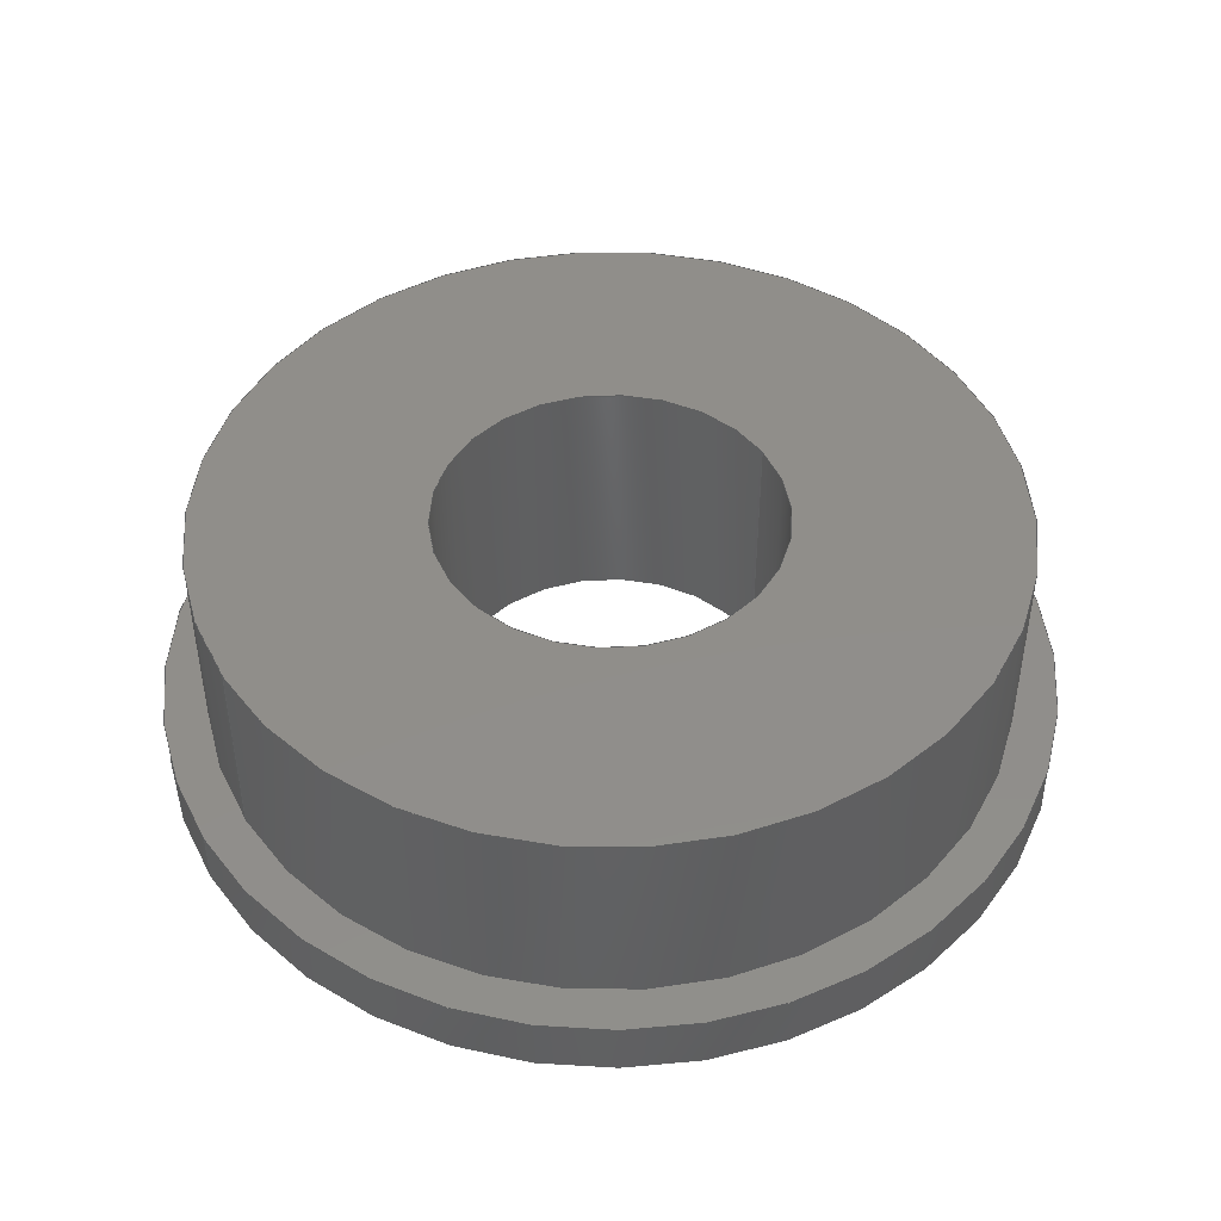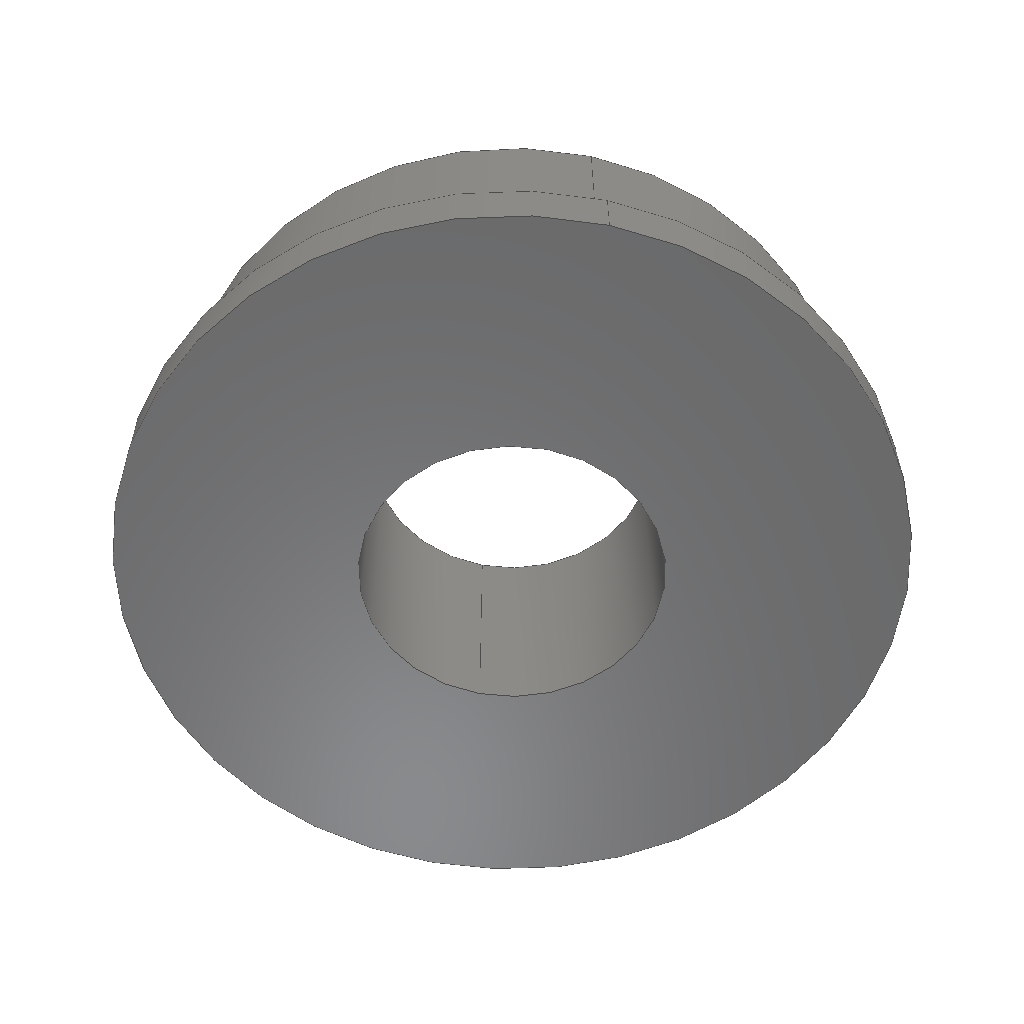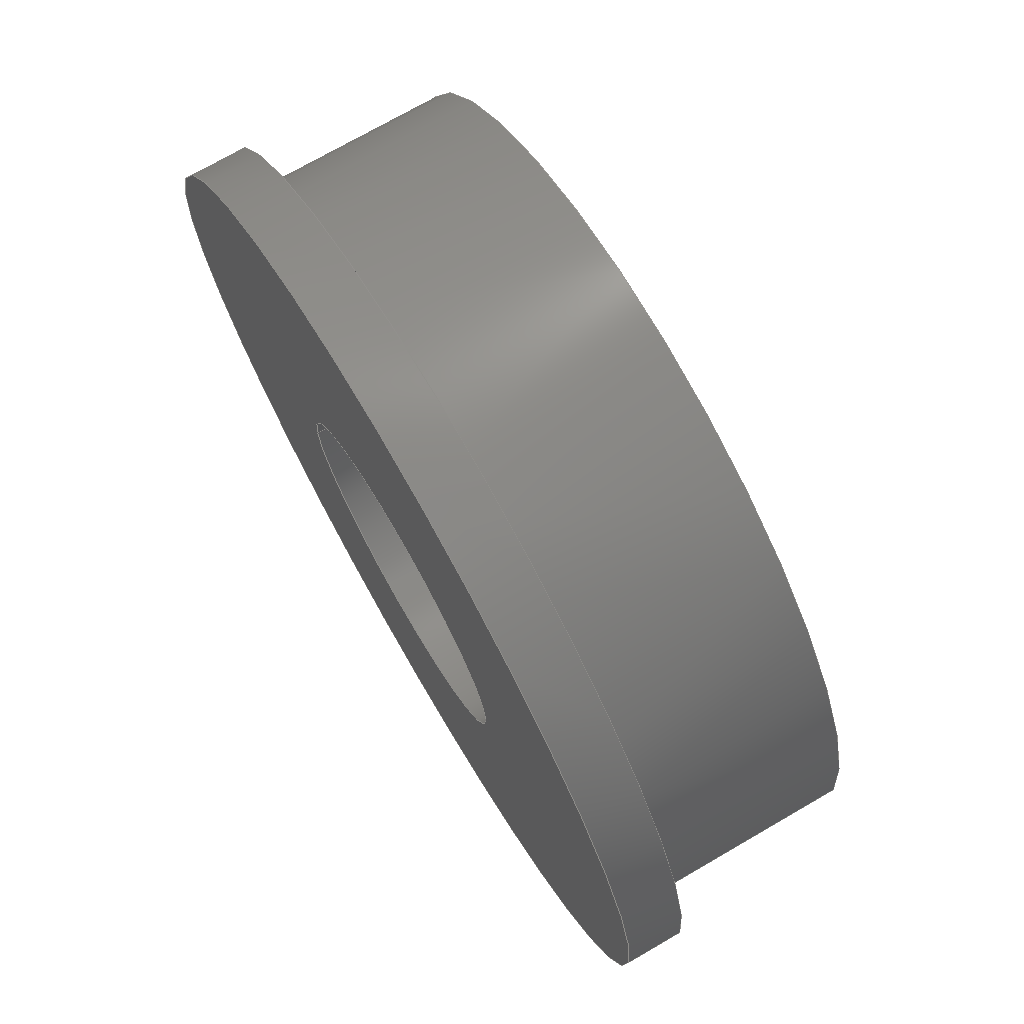
<metadata>
{"format":"step","ext":"stp","renderer":"f3d","projection":"perspective","resolution":1024,"background":"white","views":[{"elev":45.9,"azim":-31.0,"up":"+Y"},{"elev":-56.1,"azim":-102.7,"up":"+Y"},{"elev":73.1,"azim":59.9,"up":"+Z"}]}
</metadata>
<code>
ISO-10303-21;
DATA;
#1=CARTESIAN_POINT('POINT1',(-11.11,1.575,0));
#2=VERTEX_POINT('VERTEX1',#1);
#3=CARTESIAN_POINT('POINT2',(-11.11,7.137,0));
#4=VERTEX_POINT('VERTEX2',#3);
#5=CARTESIAN_POINT('POS1',(-11.11,1.575,
   -1.361e-15));
#6=DIRECTION('DIR1',(0,1,0));
#7=VECTOR('VEC1',#6,25.4);
#8=LINE('STRAIGHT1',#5,#7);
#9=EDGE_CURVE('EDGE1',#2,#4,#8,.T.);
#10=ORIENTED_EDGE('COEDGE1',*,*,#9,.T.);
#11=CARTESIAN_POINT('POINT3',(11.11,7.137,0));
#12=VERTEX_POINT('VERTEX3',#11);
#13=CARTESIAN_POINT('POS2',(0,7.137,0));
#14=DIRECTION('DIR2',(0,1,0));
#15=DIRECTION('DIR3',(1,0,0));
#16=AXIS2_PLACEMENT_3D('AXIS1',#13,#14,#15);
#17=CIRCLE('ELLIPSE1',#16,11.11);
#18=EDGE_CURVE('EDGE2',#12,#4,#17,.T.);
#19=ORIENTED_EDGE('COEDGE2',*,*,#18,.F.);
#20=CARTESIAN_POINT('POINT4',(11.11,1.575,0));
#21=VERTEX_POINT('VERTEX4',#20);
#22=CARTESIAN_POINT('POS3',(11.11,1.575,0));
#23=DIRECTION('DIR4',(0,1,0));
#24=VECTOR('VEC2',#23,25.4);
#25=LINE('STRAIGHT2',#22,#24);
#26=EDGE_CURVE('EDGE3',#21,#12,#25,.T.);
#27=ORIENTED_EDGE('COEDGE3',*,*,#26,.F.);
#28=CARTESIAN_POINT('POS4',(0,1.575,0));
#29=DIRECTION('DIR5',(0,1,0));
#30=DIRECTION('DIR6',(1,0,0));
#31=AXIS2_PLACEMENT_3D('AXIS2',#28,#29,#30);
#32=CIRCLE('ELLIPSE2',#31,11.11);
#33=EDGE_CURVE('EDGE4',#21,#2,#32,.T.);
#34=ORIENTED_EDGE('COEDGE4',*,*,#33,.T.);
#35=EDGE_LOOP('NONE',(#10,#19,#27,#34));
#36=FACE_BOUND('LOOP1',#35,.T.);
#37=CARTESIAN_POINT('POS5',(0,1.575,0));
#38=DIRECTION('DIR7',(0,1,0));
#39=DIRECTION('DIR8',(1,0,0));
#40=AXIS2_PLACEMENT_3D('AXIS3',#37,#38,#39);
#41=CYLINDRICAL_SURFACE('CONE_SURF1',#40,11.11);
#42=ADVANCED_FACE('FACE1',(#36),#41,.T.);
#43=ORIENTED_EDGE('COEDGE5',*,*,#26,.T.);
#44=CARTESIAN_POINT('POS6',(0,7.137,0));
#45=DIRECTION('DIR9',(0,1,0));
#46=DIRECTION('DIR10',(-1,0,0));
#47=AXIS2_PLACEMENT_3D('AXIS4',#44,#45,#46);
#48=CIRCLE('ELLIPSE3',#47,11.11);
#49=EDGE_CURVE('EDGE5',#4,#12,#48,.T.);
#50=ORIENTED_EDGE('COEDGE6',*,*,#49,.F.);
#51=ORIENTED_EDGE('COEDGE7',*,*,#9,.F.);
#52=CARTESIAN_POINT('POS7',(0,1.575,0));
#53=DIRECTION('DIR11',(0,1,0));
#54=DIRECTION('DIR12',(-1,0,0));
#55=AXIS2_PLACEMENT_3D('AXIS5',#52,#53,#54);
#56=CIRCLE('ELLIPSE4',#55,11.11);
#57=EDGE_CURVE('EDGE6',#2,#21,#56,.T.);
#58=ORIENTED_EDGE('COEDGE8',*,*,#57,.T.);
#59=EDGE_LOOP('NONE',(#43,#50,#51,#58));
#60=FACE_BOUND('LOOP1',#59,.T.);
#61=CARTESIAN_POINT('POS8',(0,1.575,0));
#62=DIRECTION('DIR13',(0,1,0));
#63=DIRECTION('DIR14',(1,0,0));
#64=AXIS2_PLACEMENT_3D('AXIS6',#61,#62,#63);
#65=CYLINDRICAL_SURFACE('CONE_SURF2',#64,11.11);
#66=ADVANCED_FACE('FACE2',(#60),#65,.T.);
#67=ORIENTED_EDGE('COEDGE9',*,*,#49,.T.);
#68=ORIENTED_EDGE('COEDGE10',*,*,#18,.T.);
#69=EDGE_LOOP('NONE',(#67,#68));
#70=FACE_BOUND('LOOP1',#69,.T.);
#71=CARTESIAN_POINT('POINT5',(-4.763,7.137,0));
#72=VERTEX_POINT('VERTEX5',#71);
#73=CARTESIAN_POINT('POINT6',(4.763,7.137,0));
#74=VERTEX_POINT('VERTEX6',#73);
#75=CARTESIAN_POINT('POS9',(0,7.137,0));
#76=DIRECTION('DIR15',(0,-1,0));
#77=DIRECTION('DIR16',(-1,0,0));
#78=AXIS2_PLACEMENT_3D('AXIS7',#75,#76,#77);
#79=CIRCLE('ELLIPSE5',#78,4.763);
#80=EDGE_CURVE('EDGE7',#72,#74,#79,.T.);
#81=ORIENTED_EDGE('COEDGE11',*,*,#80,.T.);
#82=CARTESIAN_POINT('POS10',(0,7.137,0));
#83=DIRECTION('DIR17',(0,-1,0));
#84=DIRECTION('DIR18',(1,0,0));
#85=AXIS2_PLACEMENT_3D('AXIS8',#82,#83,#84);
#86=CIRCLE('ELLIPSE6',#85,4.763);
#87=EDGE_CURVE('EDGE8',#74,#72,#86,.T.);
#88=ORIENTED_EDGE('COEDGE12',*,*,#87,.T.);
#89=EDGE_LOOP('NONE',(#81,#88));
#90=FACE_BOUND('LOOP1',#89,.T.);
#91=CARTESIAN_POINT('POS11',(0,7.137,0));
#92=DIRECTION('DIR19',(0,1,0));
#93=DIRECTION('DIR20',(1,0,0));
#94=AXIS2_PLACEMENT_3D('AXIS9',#91,#92,#93);
#95=PLANE('PLANE1',#94);
#96=ADVANCED_FACE('FACE3',(#70,#90),#95,.T.);
#97=CARTESIAN_POINT('POINT7',(-12.31,1.575,0));
#98=VERTEX_POINT('VERTEX7',#97);
#99=CARTESIAN_POINT('POINT8',(12.31,1.575,0));
#100=VERTEX_POINT('VERTEX8',#99);
#101=CARTESIAN_POINT('POS12',(0,1.575,0));
#102=DIRECTION('DIR21',(0,1,0));
#103=DIRECTION('DIR22',(-1,0,0));
#104=AXIS2_PLACEMENT_3D('AXIS10',#101,#102,#103);
#105=CIRCLE('ELLIPSE7',#104,12.31);
#106=EDGE_CURVE('EDGE9',#98,#100,#105,.T.);
#107=ORIENTED_EDGE('COEDGE13',*,*,#106,.T.);
#108=CARTESIAN_POINT('POS13',(0,1.575,0));
#109=DIRECTION('DIR23',(0,1,0));
#110=DIRECTION('DIR24',(1,0,0));
#111=AXIS2_PLACEMENT_3D('AXIS11',#108,#109,#110);
#112=CIRCLE('ELLIPSE8',#111,12.31);
#113=EDGE_CURVE('EDGE10',#100,#98,#112,.T.);
#114=ORIENTED_EDGE('COEDGE14',*,*,#113,.T.);
#115=EDGE_LOOP('NONE',(#107,#114));
#116=FACE_BOUND('LOOP1',#115,.T.);
#117=ORIENTED_EDGE('COEDGE15',*,*,#57,.F.);
#118=ORIENTED_EDGE('COEDGE16',*,*,#33,.F.);
#119=EDGE_LOOP('NONE',(#117,#118));
#120=FACE_BOUND('LOOP1',#119,.T.);
#121=CARTESIAN_POINT('POS14',(0,1.575,0));
#122=DIRECTION('DIR25',(0,1,0));
#123=DIRECTION('DIR26',(1,0,0));
#124=AXIS2_PLACEMENT_3D('AXIS12',#121,#122,#123);
#125=PLANE('PLANE2',#124);
#126=ADVANCED_FACE('FACE4',(#116,#120),#125,.T.);
#127=CARTESIAN_POINT('POINT9',(-4.763,0,0));
#128=VERTEX_POINT('VERTEX9',#127);
#129=CARTESIAN_POINT('POS15',(-4.763,7.137,
   5.832e-16));
#130=DIRECTION('DIR27',(0,-1,0));
#131=VECTOR('VEC3',#130,25.4);
#132=LINE('STRAIGHT3',#129,#131);
#133=EDGE_CURVE('EDGE11',#72,#128,#132,.T.);
#134=ORIENTED_EDGE('COEDGE17',*,*,#133,.F.);
#135=ORIENTED_EDGE('COEDGE18',*,*,#87,.F.);
#136=CARTESIAN_POINT('POINT10',(4.763,0,0));
#137=VERTEX_POINT('VERTEX10',#136);
#138=CARTESIAN_POINT('POS16',(4.763,7.137,0));
#139=DIRECTION('DIR28',(0,-1,0));
#140=VECTOR('VEC4',#139,25.4);
#141=LINE('STRAIGHT4',#138,#140);
#142=EDGE_CURVE('EDGE12',#74,#137,#141,.T.);
#143=ORIENTED_EDGE('COEDGE19',*,*,#142,.T.);
#144=CARTESIAN_POINT('POS17',(0,0,0));
#145=DIRECTION('DIR29',(0,-1,0));
#146=DIRECTION('DIR30',(1,0,0));
#147=AXIS2_PLACEMENT_3D('AXIS13',#144,#145,#146);
#148=CIRCLE('ELLIPSE9',#147,4.763);
#149=EDGE_CURVE('EDGE13',#137,#128,#148,.T.);
#150=ORIENTED_EDGE('COEDGE20',*,*,#149,.T.);
#151=EDGE_LOOP('NONE',(#134,#135,#143,#150));
#152=FACE_BOUND('LOOP1',#151,.T.);
#153=CARTESIAN_POINT('POS18',(0,7.137,0));
#154=DIRECTION('DIR31',(0,-1,0));
#155=DIRECTION('DIR32',(1,0,0));
#156=AXIS2_PLACEMENT_3D('AXIS14',#153,#154,#155);
#157=CYLINDRICAL_SURFACE('CONE_SURF3',#156,4.763);
#158=ADVANCED_FACE('FACE5',(#152),#157,.F.);
#159=ORIENTED_EDGE('COEDGE21',*,*,#142,.F.);
#160=ORIENTED_EDGE('COEDGE22',*,*,#80,.F.);
#161=ORIENTED_EDGE('COEDGE23',*,*,#133,.T.);
#162=CARTESIAN_POINT('POS19',(0,0,0));
#163=DIRECTION('DIR33',(0,-1,0));
#164=DIRECTION('DIR34',(-1,0,0));
#165=AXIS2_PLACEMENT_3D('AXIS15',#162,#163,#164);
#166=CIRCLE('ELLIPSE10',#165,4.763);
#167=EDGE_CURVE('EDGE14',#128,#137,#166,.T.);
#168=ORIENTED_EDGE('COEDGE24',*,*,#167,.T.);
#169=EDGE_LOOP('NONE',(#159,#160,#161,#168));
#170=FACE_BOUND('LOOP1',#169,.T.);
#171=CARTESIAN_POINT('POS20',(0,7.137,0));
#172=DIRECTION('DIR35',(0,-1,0));
#173=DIRECTION('DIR36',(1,0,0));
#174=AXIS2_PLACEMENT_3D('AXIS16',#171,#172,#173);
#175=CYLINDRICAL_SURFACE('CONE_SURF4',#174,4.763);
#176=ADVANCED_FACE('FACE6',(#170),#175,.F.);
#177=CARTESIAN_POINT('POINT11',(-12.31,0,0));
#178=VERTEX_POINT('VERTEX11',#177);
#179=CARTESIAN_POINT('POS21',(-12.31,0,
   -1.507e-15));
#180=DIRECTION('DIR37',(0,1,0));
#181=VECTOR('VEC5',#180,25.4);
#182=LINE('STRAIGHT5',#179,#181);
#183=EDGE_CURVE('EDGE15',#178,#98,#182,.T.);
#184=ORIENTED_EDGE('COEDGE25',*,*,#183,.T.);
#185=ORIENTED_EDGE('COEDGE26',*,*,#113,.F.);
#186=CARTESIAN_POINT('POINT12',(12.31,0,0));
#187=VERTEX_POINT('VERTEX12',#186);
#188=CARTESIAN_POINT('POS22',(12.31,0,0));
#189=DIRECTION('DIR38',(0,1,0));
#190=VECTOR('VEC6',#189,25.4);
#191=LINE('STRAIGHT6',#188,#190);
#192=EDGE_CURVE('EDGE16',#187,#100,#191,.T.);
#193=ORIENTED_EDGE('COEDGE27',*,*,#192,.F.);
#194=CARTESIAN_POINT('POS23',(0,0,0));
#195=DIRECTION('DIR39',(0,1,0));
#196=DIRECTION('DIR40',(1,0,0));
#197=AXIS2_PLACEMENT_3D('AXIS17',#194,#195,#196);
#198=CIRCLE('ELLIPSE11',#197,12.31);
#199=EDGE_CURVE('EDGE17',#187,#178,#198,.T.);
#200=ORIENTED_EDGE('COEDGE28',*,*,#199,.T.);
#201=EDGE_LOOP('NONE',(#184,#185,#193,#200));
#202=FACE_BOUND('LOOP1',#201,.T.);
#203=CARTESIAN_POINT('POS24',(0,0,0));
#204=DIRECTION('DIR41',(0,1,0));
#205=DIRECTION('DIR42',(1,0,0));
#206=AXIS2_PLACEMENT_3D('AXIS18',#203,#204,#205);
#207=CYLINDRICAL_SURFACE('CONE_SURF5',#206,12.31);
#208=ADVANCED_FACE('FACE7',(#202),#207,.T.);
#209=ORIENTED_EDGE('COEDGE29',*,*,#192,.T.);
#210=ORIENTED_EDGE('COEDGE30',*,*,#106,.F.);
#211=ORIENTED_EDGE('COEDGE31',*,*,#183,.F.);
#212=CARTESIAN_POINT('POS25',(0,0,0));
#213=DIRECTION('DIR43',(0,1,0));
#214=DIRECTION('DIR44',(-1,0,0));
#215=AXIS2_PLACEMENT_3D('AXIS19',#212,#213,#214);
#216=CIRCLE('ELLIPSE12',#215,12.31);
#217=EDGE_CURVE('EDGE18',#178,#187,#216,.T.);
#218=ORIENTED_EDGE('COEDGE32',*,*,#217,.T.);
#219=EDGE_LOOP('NONE',(#209,#210,#211,#218));
#220=FACE_BOUND('LOOP1',#219,.T.);
#221=CARTESIAN_POINT('POS26',(0,0,0));
#222=DIRECTION('DIR45',(0,1,0));
#223=DIRECTION('DIR46',(1,0,0));
#224=AXIS2_PLACEMENT_3D('AXIS20',#221,#222,#223);
#225=CYLINDRICAL_SURFACE('CONE_SURF6',#224,12.31);
#226=ADVANCED_FACE('FACE8',(#220),#225,.T.);
#227=ORIENTED_EDGE('COEDGE33',*,*,#217,.F.);
#228=ORIENTED_EDGE('COEDGE34',*,*,#199,.F.);
#229=EDGE_LOOP('NONE',(#227,#228));
#230=FACE_BOUND('LOOP1',#229,.T.);
#231=ORIENTED_EDGE('COEDGE35',*,*,#167,.F.);
#232=ORIENTED_EDGE('COEDGE36',*,*,#149,.F.);
#233=EDGE_LOOP('NONE',(#231,#232));
#234=FACE_BOUND('LOOP1',#233,.T.);
#235=CARTESIAN_POINT('POS27',(0,0,0));
#236=DIRECTION('DIR47',(0,1,0));
#237=DIRECTION('DIR48',(1,0,0));
#238=AXIS2_PLACEMENT_3D('AXIS21',#235,#236,#237);
#239=PLANE('PLANE3',#238);
#240=ADVANCED_FACE('FACE9',(#230,#234),#239,.F.);
#241=CLOSED_SHELL('SHELL1',(#42,#66,#96,#126,#158,#176,#208,#226,#240));
#242=MANIFOLD_SOLID_BREP('LUMP1',#241);
#243=ADVANCED_BREP_SHAPE_REPRESENTATION('BODY0',(#242),#244);
#244=(GEOMETRIC_REPRESENTATION_CONTEXT(3) 
   GLOBAL_UNCERTAINTY_ASSIGNED_CONTEXT((#245)) 
   GLOBAL_UNIT_ASSIGNED_CONTEXT((#246,#247,#248)) REPRESENTATION_CONTEXT
   ('',''));
#245=UNCERTAINTY_MEASURE_WITH_UNIT(LENGTH_MEASURE(1e-06),#246,'','');
#246=(LENGTH_UNIT() NAMED_UNIT(*) SI_UNIT(.MILLI.,.METRE.));
#247=(NAMED_UNIT(*) PLANE_ANGLE_UNIT() SI_UNIT($,.RADIAN.));
#248=(NAMED_UNIT(*) SI_UNIT($,.STERADIAN.) SOLID_ANGLE_UNIT());
#249=APPLICATION_CONTEXT(
   'CONFIGURATION CONTROLLED 3D DESIGNS OF MECHANICAL PARTS AND 
ASSEMBLIES');
#250=APPLICATION_PROTOCOL_DEFINITION('INTERNATIONAL STANDARD',
   'config_control_design',1994,#249);
#251=MECHANICAL_CONTEXT('MECHANICAL_CONTEXT_NAME',#249,'mechanical');
#252=PRODUCT('PRODUCT_ID_1','PRODUCT_NAME_1','PRODUCT_DESCRIPTION',(#251
   ));
#253=PRODUCT_RELATED_PRODUCT_CATEGORY('detail',
   'PRODUCT_RELATED_PRODUCT_CATEGORY_DESCRIPTION',(#252));
#254=PERSON_AND_ORGANIZATION_ROLE('design_owner');
#255=CC_DESIGN_PERSON_AND_ORGANIZATION_ASSIGNMENT(#258,#254,(#252));
#256=PERSON('ID_1','PERSON_LAST_NAME','PERSON_FIRST_NAME',$,$,$);
#257=ORGANIZATION('ORGANIZATION_ID','ORGANIZATION_NAME',
   'ORGANIZATION_DESCRIPTION');
#258=PERSON_AND_ORGANIZATION(#256,#257);
#259=PRODUCT_DEFINITION_FORMATION_WITH_SPECIFIED_SOURCE(
   'PRODUCT_DEFINITION_FORMATION_ID',
   'PRODUCT_DEFINITION_FORMATION_DESCRIPTION',#252,.NOT_KNOWN.);
#260=PERSON_AND_ORGANIZATION_ROLE('creator');
#261=CC_DESIGN_PERSON_AND_ORGANIZATION_ASSIGNMENT(#264,#260,(#259));
#262=PERSON('ID_2','PERSON_LAST_NAME','PERSON_FIRST_NAME',$,$,$);
#263=ORGANIZATION('ORGANIZATION_ID','ORGANIZATION_NAME',
   'ORGANIZATION_DESCRIPTION');
#264=PERSON_AND_ORGANIZATION(#262,#263);
#265=PERSON_AND_ORGANIZATION_ROLE('part_supplier');
#266=CC_DESIGN_PERSON_AND_ORGANIZATION_ASSIGNMENT(#269,#265,(#259));
#267=PERSON('ID_3','PERSON_LAST_NAME','PERSON_FIRST_NAME',$,$,$);
#268=ORGANIZATION('ORGANIZATION_ID','ORGANIZATION_NAME',
   'ORGANIZATION_DESCRIPTION');
#269=PERSON_AND_ORGANIZATION(#267,#268);
#270=APPROVAL_STATUS('approved');
#271=APPROVAL(#270,'APPROVAL_LEVEL');
#272=CC_DESIGN_APPROVAL(#271,(#259));
#273=APPROVAL_ROLE('APPROVAL_ROLE');
#274=APPROVAL_PERSON_ORGANIZATION(#277,#271,#273);
#275=PERSON('ID_4','PERSON_LAST_NAME','PERSON_FIRST_NAME',$,$,$);
#276=ORGANIZATION('ORGANIZATION_ID','ORGANIZATION_NAME',
   'ORGANIZATION_DESCRIPTION');
#277=PERSON_AND_ORGANIZATION(#275,#276);
#278=APPROVAL_DATE_TIME(#282,#271);
#279=CALENDAR_DATE(1997,1,1);
#280=COORDINATED_UNIVERSAL_TIME_OFFSET(0,0,.AHEAD.);
#281=LOCAL_TIME(0,0,0,#280);
#282=DATE_AND_TIME(#279,#281);
#283=SECURITY_CLASSIFICATION_LEVEL('classified');
#284=SECURITY_CLASSIFICATION('SECURITY_CLASSIFICATION_NAME',
   'SECURITY_CLASSIFICATION_PURPOSE',#283);
#285=CC_DESIGN_SECURITY_CLASSIFICATION(#284,(#259));
#286=APPROVAL_STATUS('approved');
#287=APPROVAL(#286,'APPROVAL_LEVEL');
#288=CC_DESIGN_APPROVAL(#287,(#284));
#289=APPROVAL_ROLE('APPROVAL_ROLE');
#290=APPROVAL_PERSON_ORGANIZATION(#293,#287,#289);
#291=PERSON('ID_5','PERSON_LAST_NAME','PERSON_FIRST_NAME',$,$,$);
#292=ORGANIZATION('ORGANIZATION_ID','ORGANIZATION_NAME',
   'ORGANIZATION_DESCRIPTION');
#293=PERSON_AND_ORGANIZATION(#291,#292);
#294=APPROVAL_DATE_TIME(#298,#287);
#295=CALENDAR_DATE(1997,1,1);
#296=COORDINATED_UNIVERSAL_TIME_OFFSET(0,0,.AHEAD.);
#297=LOCAL_TIME(0,0,0,#296);
#298=DATE_AND_TIME(#295,#297);
#299=PERSON_AND_ORGANIZATION_ROLE('classification_officer');
#300=CC_DESIGN_PERSON_AND_ORGANIZATION_ASSIGNMENT(#303,#299,(#284));
#301=PERSON('ID_6','PERSON_LAST_NAME','PERSON_FIRST_NAME',$,$,$);
#302=ORGANIZATION('ORGANIZATION_ID','ORGANIZATION_NAME',
   'ORGANIZATION_DESCRIPTION');
#303=PERSON_AND_ORGANIZATION(#301,#302);
#304=DATE_TIME_ROLE('classification_date');
#305=CC_DESIGN_DATE_AND_TIME_ASSIGNMENT(#309,#304,(#284));
#306=CALENDAR_DATE(1997,1,1);
#307=COORDINATED_UNIVERSAL_TIME_OFFSET(0,0,.AHEAD.);
#308=LOCAL_TIME(0,0,0,#307);
#309=DATE_AND_TIME(#306,#308);
#310=DESIGN_CONTEXT('DESIGN_CONTEXT_NAME',#249,'design');
#311=PRODUCT_DEFINITION('PRODUCT_DEFINITION_ID',
   'PRODUCT_DEFINITION_DESCRIPTION',#259,#310);
#312=PERSON_AND_ORGANIZATION_ROLE('creator');
#313=CC_DESIGN_PERSON_AND_ORGANIZATION_ASSIGNMENT(#316,#312,(#311));
#314=PERSON('ID_7','PERSON_LAST_NAME','PERSON_FIRST_NAME',$,$,$);
#315=ORGANIZATION('ORGANIZATION_ID','ORGANIZATION_NAME',
   'ORGANIZATION_DESCRIPTION');
#316=PERSON_AND_ORGANIZATION(#314,#315);
#317=DATE_TIME_ROLE('creation_date');
#318=CC_DESIGN_DATE_AND_TIME_ASSIGNMENT(#322,#317,(#311));
#319=CALENDAR_DATE(1997,1,1);
#320=COORDINATED_UNIVERSAL_TIME_OFFSET(0,0,.AHEAD.);
#321=LOCAL_TIME(0,0,0,#320);
#322=DATE_AND_TIME(#319,#321);
#323=APPROVAL_STATUS('approved');
#324=APPROVAL(#323,'APPROVAL_LEVEL');
#325=CC_DESIGN_APPROVAL(#324,(#311));
#326=APPROVAL_ROLE('APPROVAL_ROLE');
#327=APPROVAL_PERSON_ORGANIZATION(#330,#324,#326);
#328=PERSON('ID_8','PERSON_LAST_NAME','PERSON_FIRST_NAME',$,$,$);
#329=ORGANIZATION('ORGANIZATION_ID','ORGANIZATION_NAME',
   'ORGANIZATION_DESCRIPTION');
#330=PERSON_AND_ORGANIZATION(#328,#329);
#331=APPROVAL_DATE_TIME(#335,#324);
#332=CALENDAR_DATE(1997,1,1);
#333=COORDINATED_UNIVERSAL_TIME_OFFSET(0,0,.AHEAD.);
#334=LOCAL_TIME(0,0,0,#333);
#335=DATE_AND_TIME(#332,#334);
#336=PRODUCT_DEFINITION_SHAPE('PRODUCT_DEFINITION_SHAPE_NAME',
   'PRODUCT_DEFINITION_SHAPE_DESCRIPTION',#311);
#337=SHAPE_DEFINITION_REPRESENTATION(#336,#243);
ENDSEC;
END-ISO-10303-21;
                
                  
               
                   
                    
     
                

</code>
